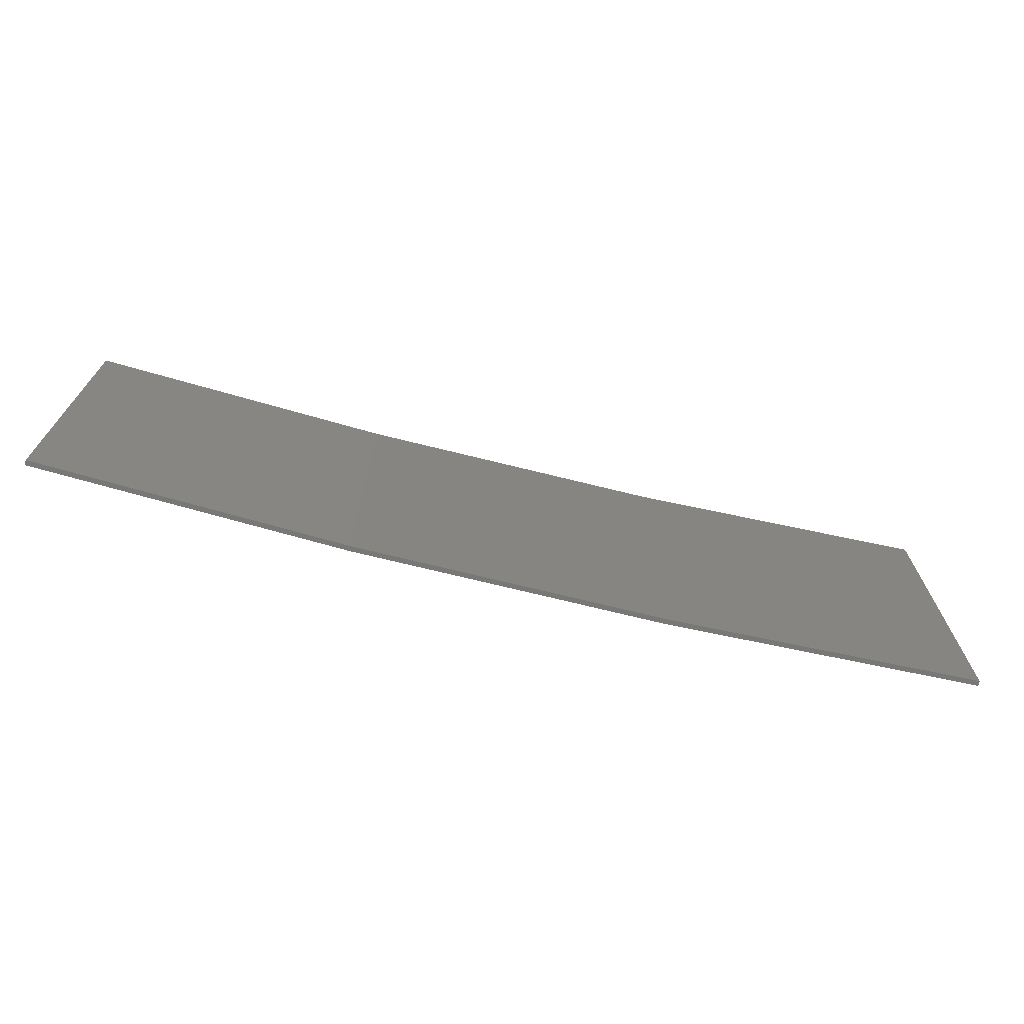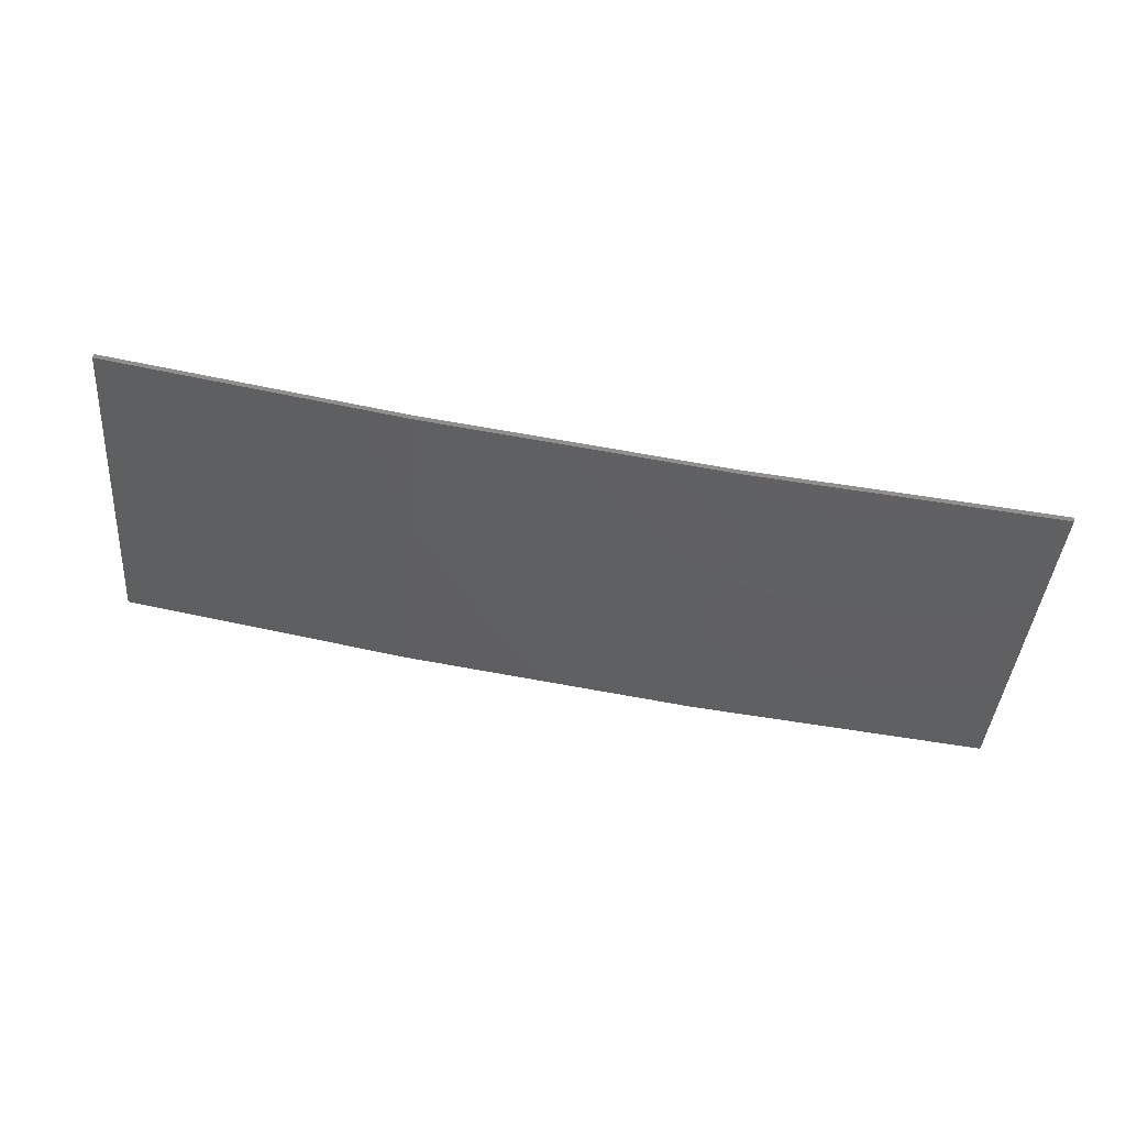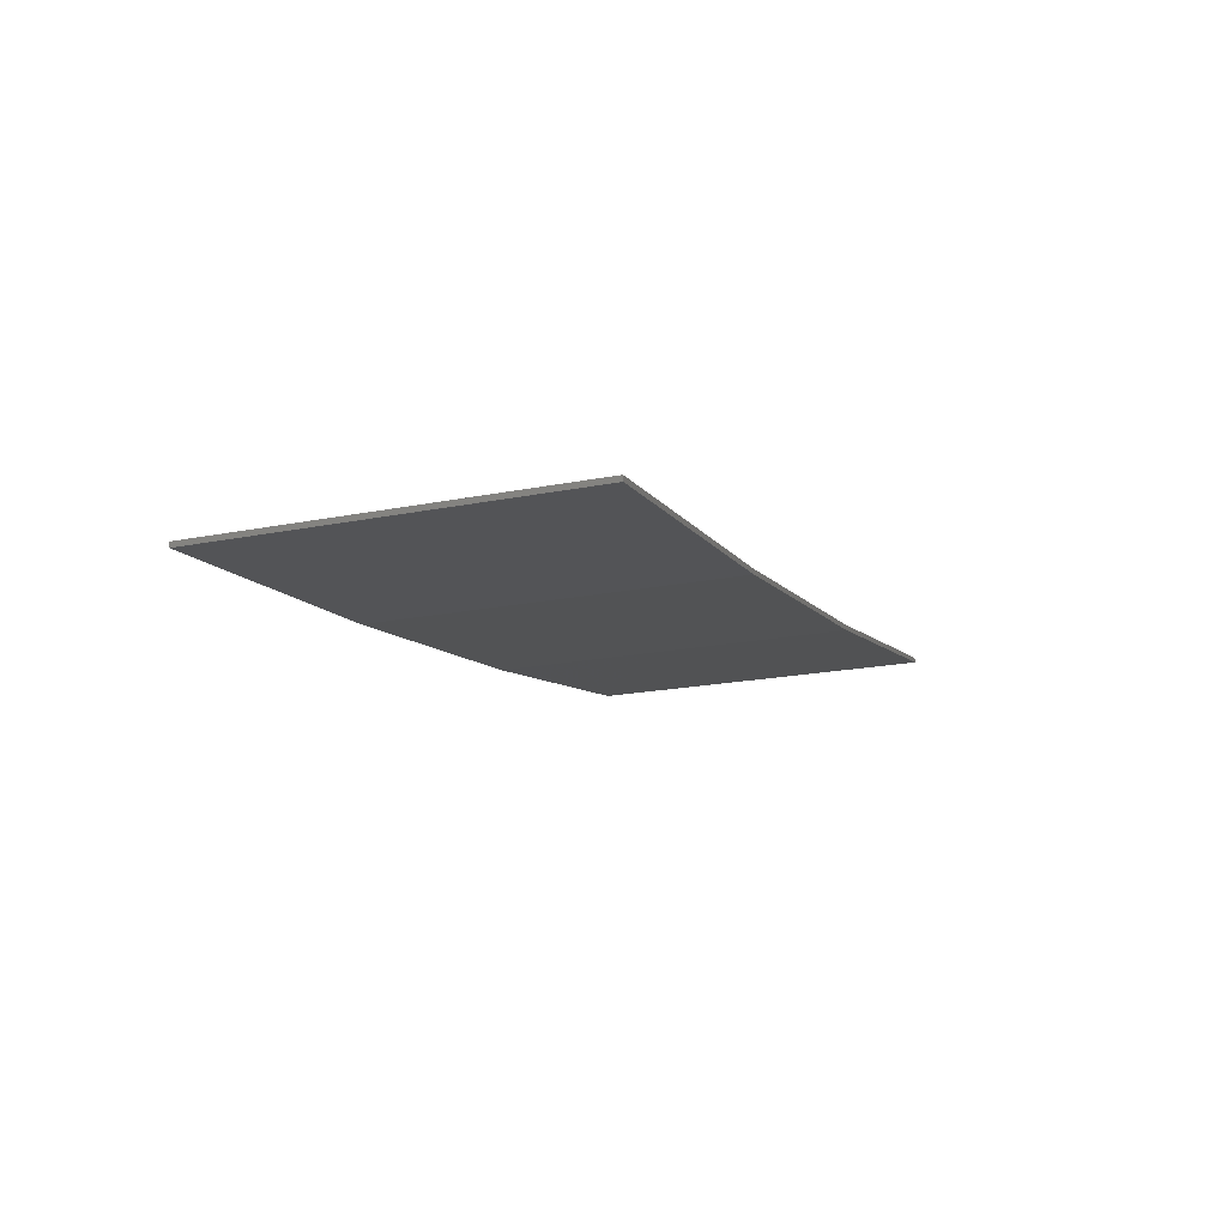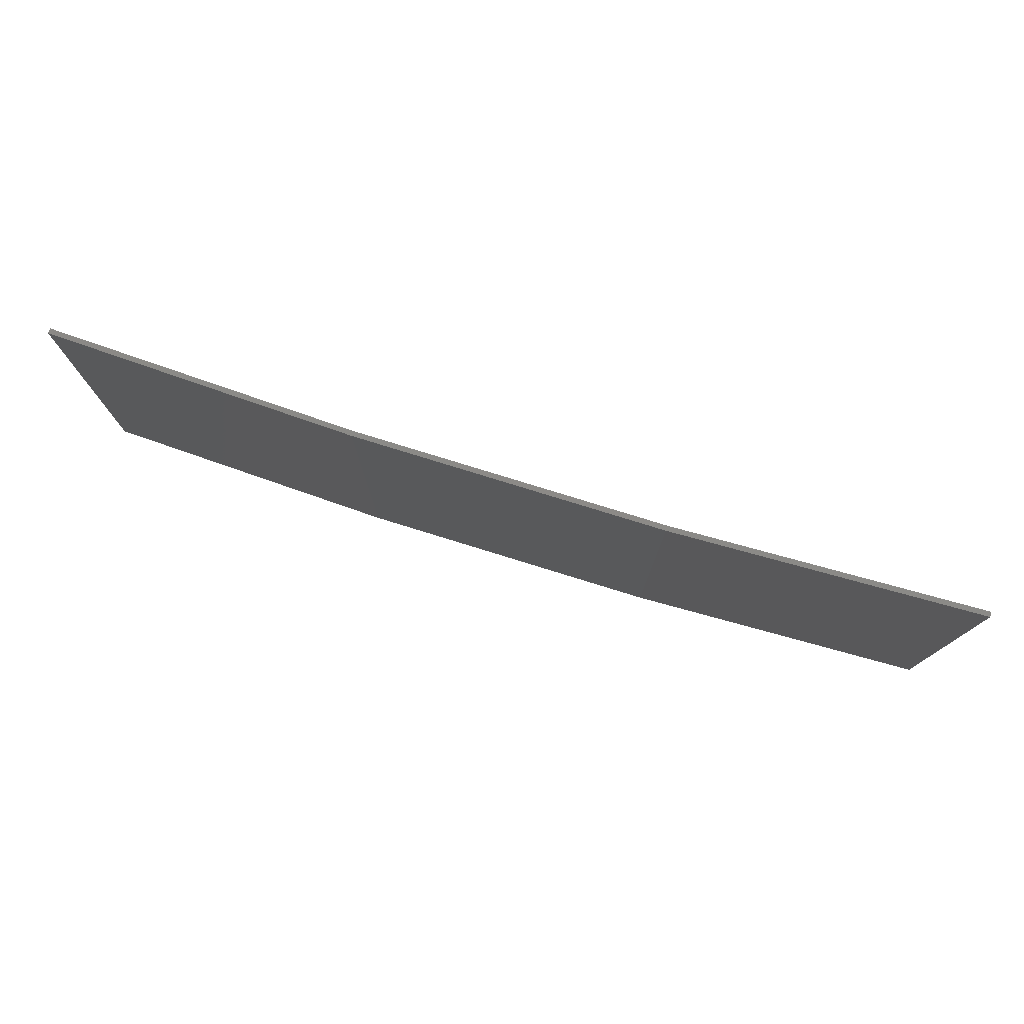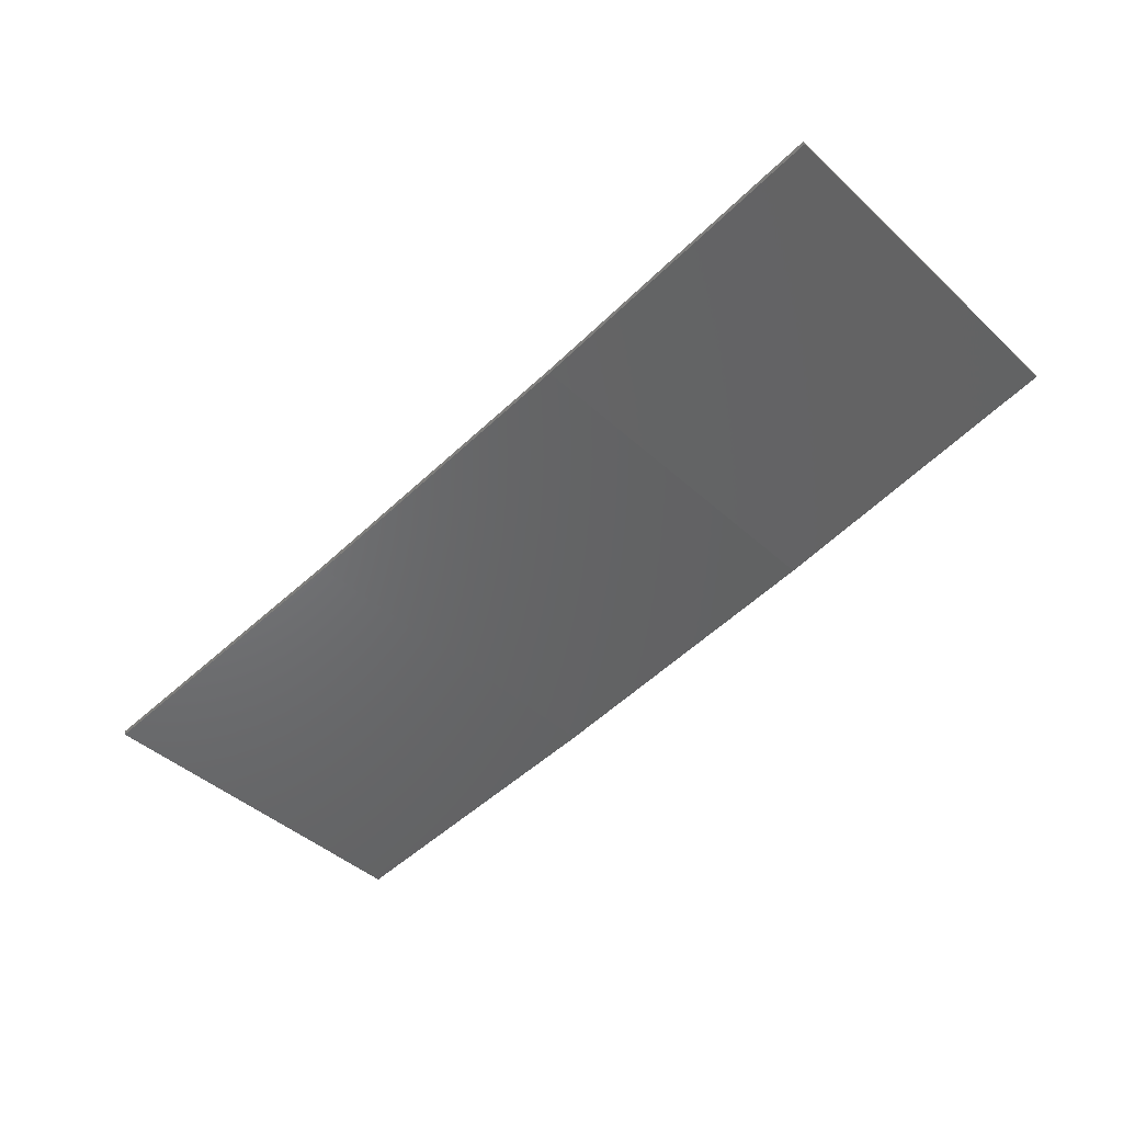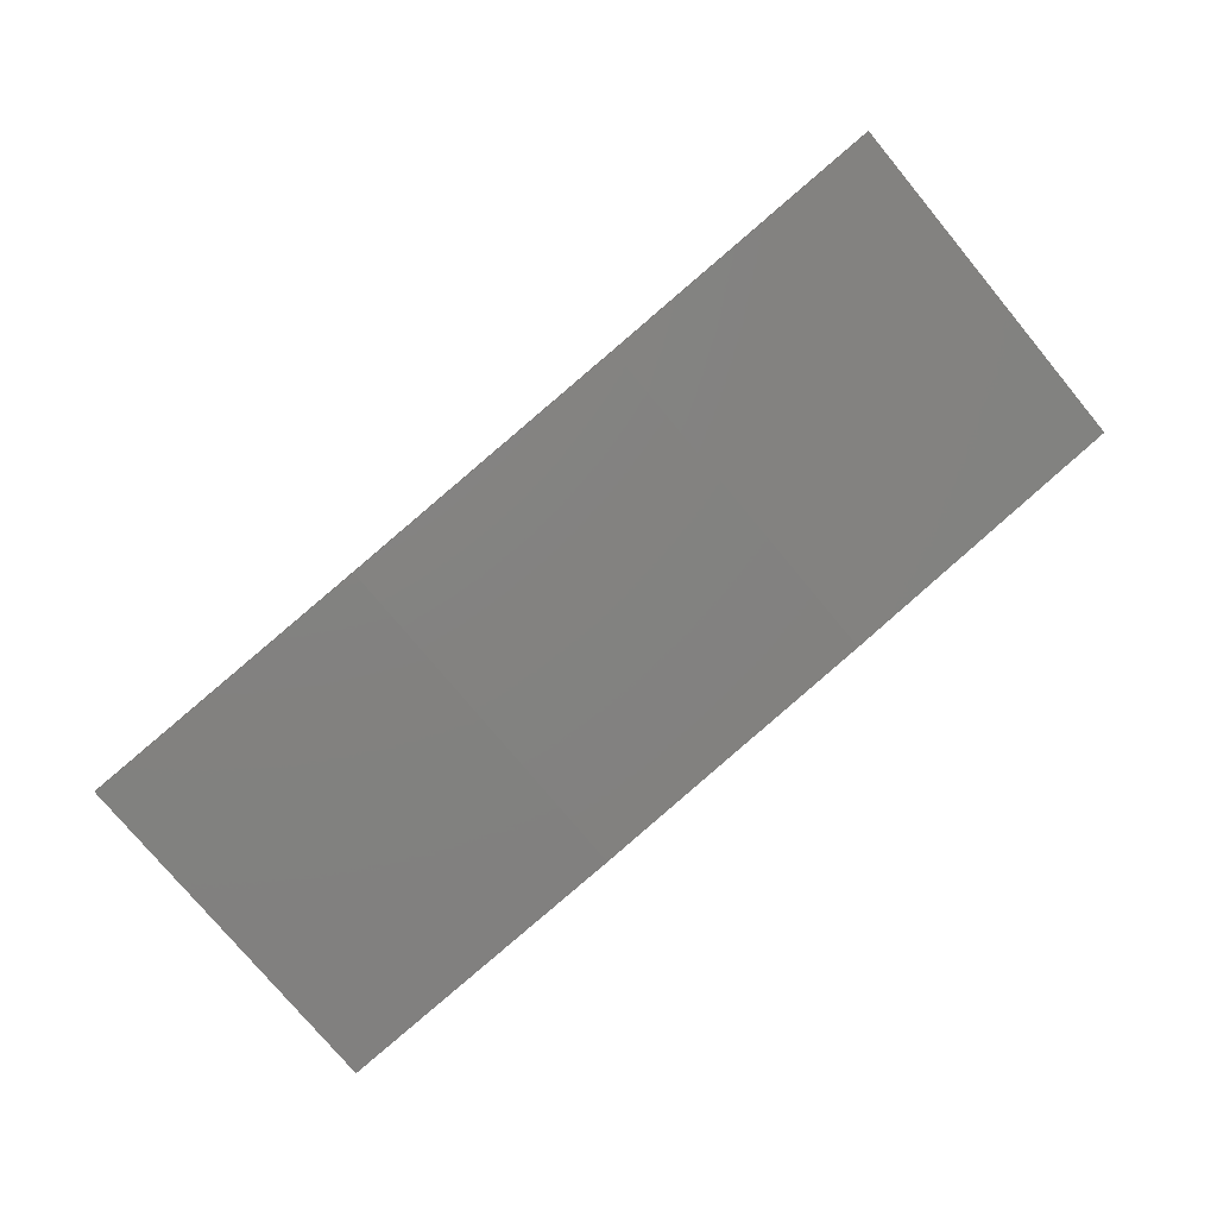
<metadata>
{"format":"stl","ext":"stl","renderer":"f3d","projection":"perspective","resolution":1024,"background":"white","views":[{"elev":-70.6,"azim":175.0,"up":"+Z"},{"elev":-40.9,"azim":175.6,"up":"+Y"},{"elev":-19.1,"azim":-69.3,"up":"+Y"},{"elev":77.4,"azim":26.2,"up":"+Z"},{"elev":-44.2,"azim":43.3,"up":"+Y"},{"elev":-76.9,"azim":39.7,"up":"+Y"}]}
</metadata>
<code>
# stl→obj: 16 verts, 28 faces
v 12.92 -3.477 -317.1
v 9.877 -3.851 -317.1
v 9.877 -3.851 -320.7
v 12.92 -3.477 -320.7
v 15.95 -2.999 -317.1
v 15.95 -2.999 -320.7
v 18.96 -2.419 -317.1
v 18.96 -2.419 -320.7
v 18.95 -2.37 -317.1
v 18.95 -2.37 -320.7
v 9.872 -3.801 -320.7
v 9.872 -3.801 -317.1
v 12.91 -3.427 -320.7
v 12.91 -3.427 -317.1
v 15.94 -2.95 -317.1
v 15.94 -2.95 -320.7
f 1 2 3
f 1 3 4
f 5 4 6
f 5 1 4
f 7 6 8
f 7 5 6
f 9 7 8
f 9 8 10
f 11 12 13
f 12 14 13
f 13 15 16
f 14 15 13
f 16 9 10
f 15 9 16
f 12 11 3
f 2 12 3
f 15 5 9
f 9 5 7
f 14 1 15
f 15 1 5
f 12 2 14
f 14 2 1
f 6 16 10
f 6 10 8
f 4 13 16
f 4 16 6
f 3 11 13
f 3 13 4

</code>
